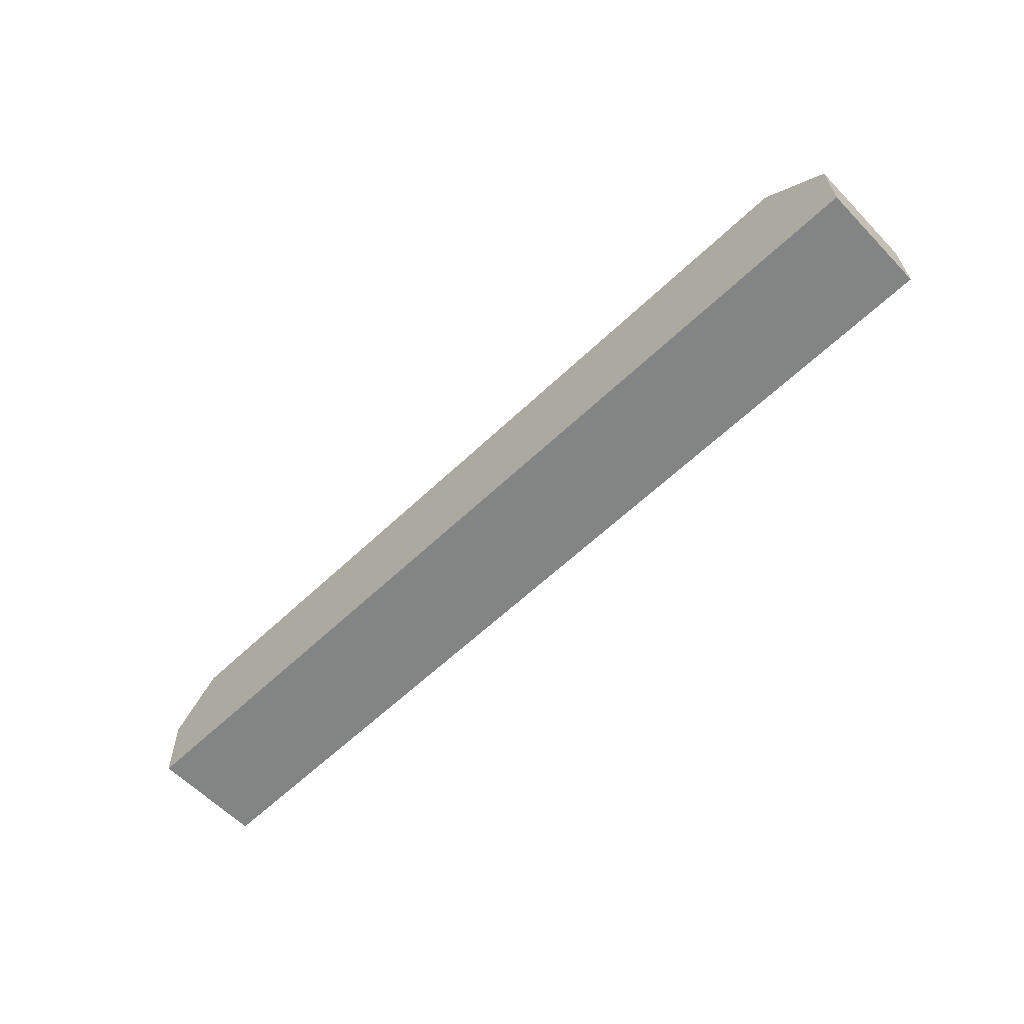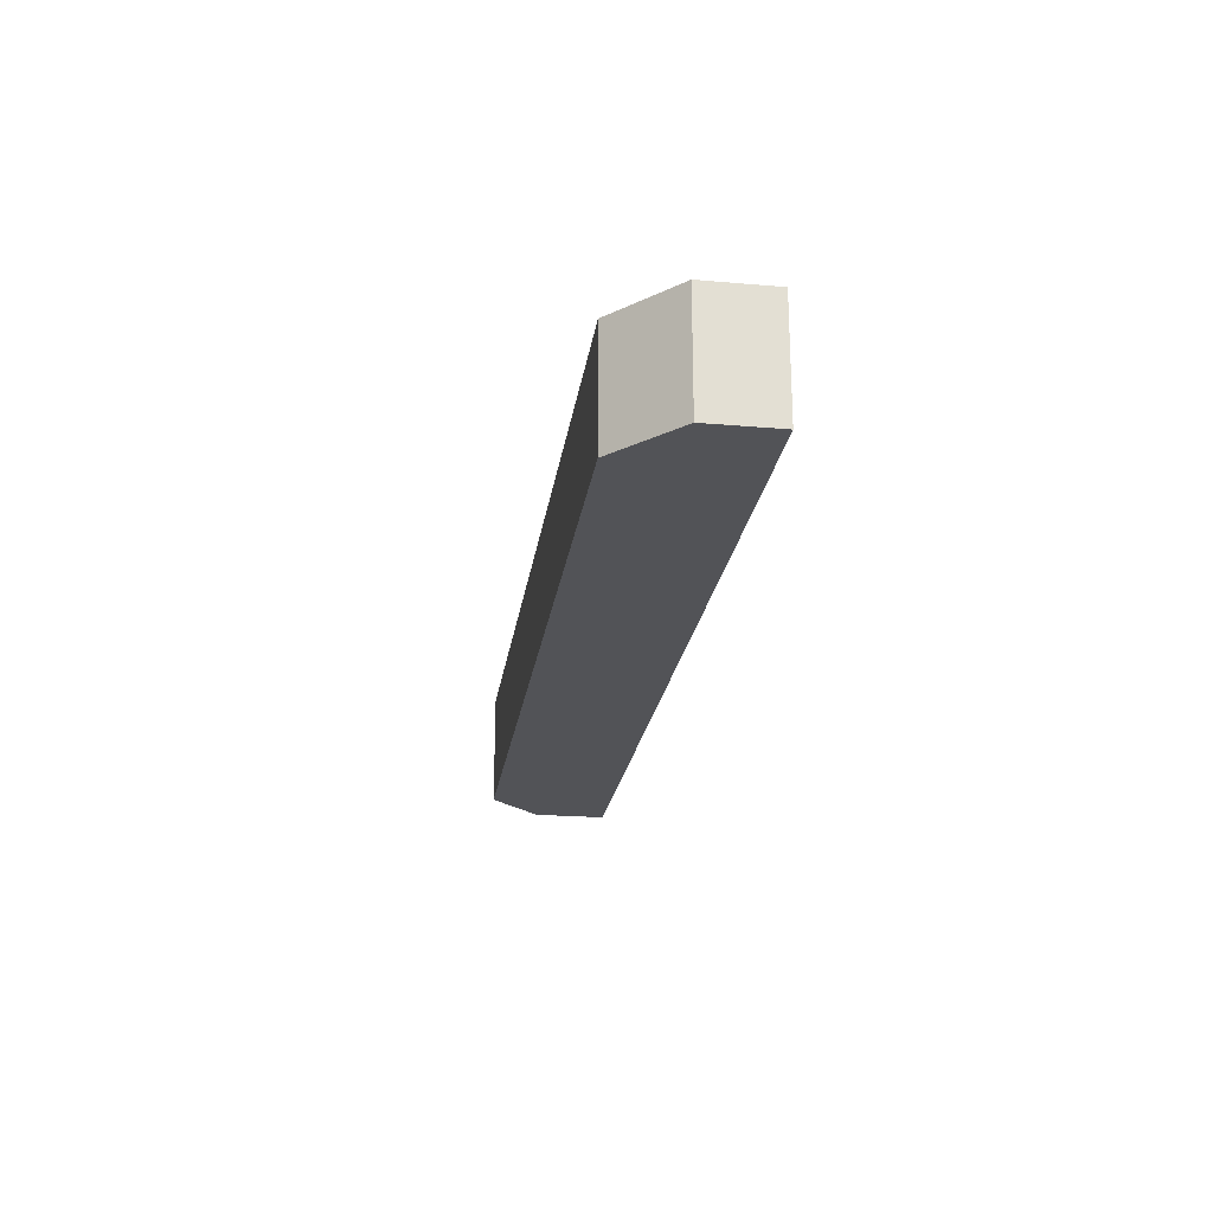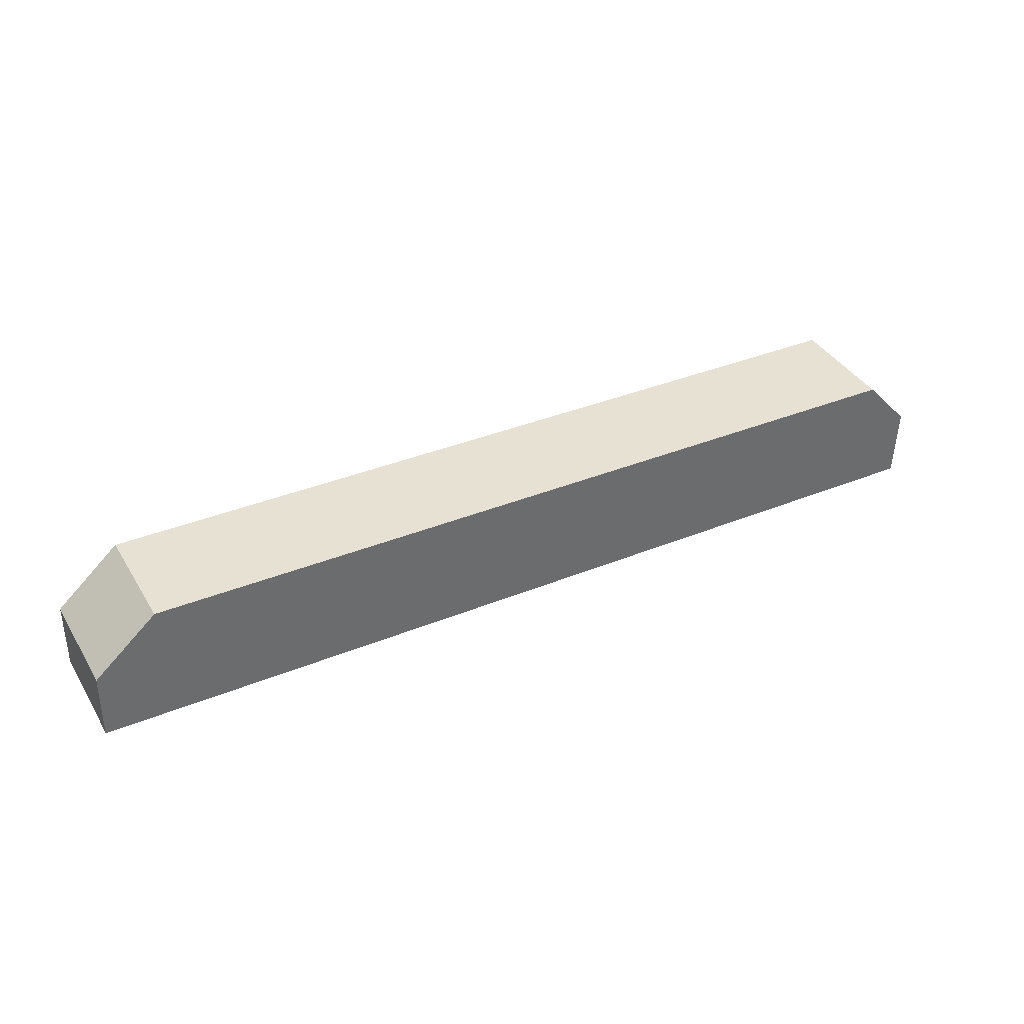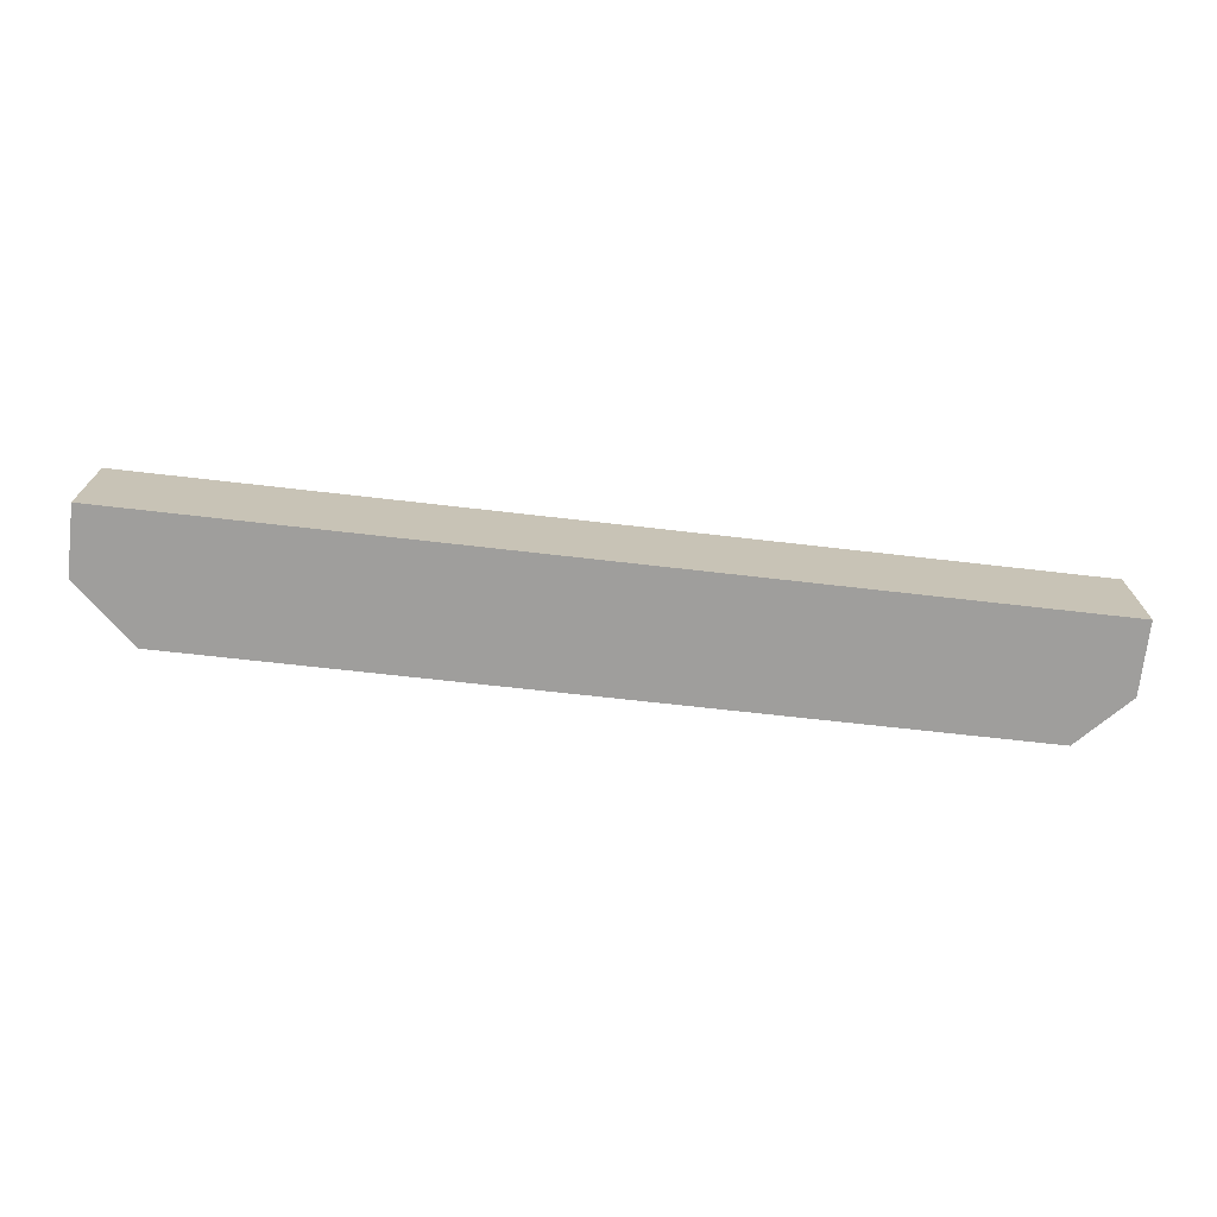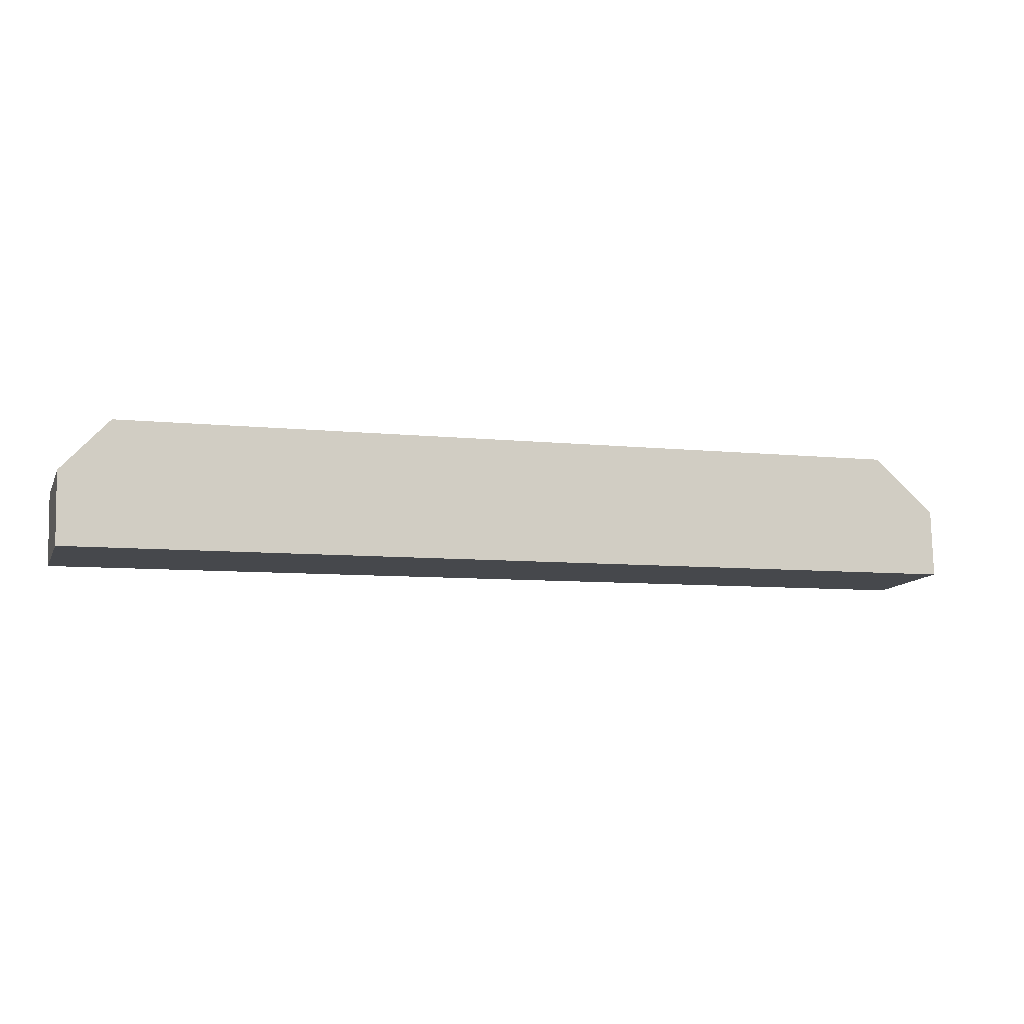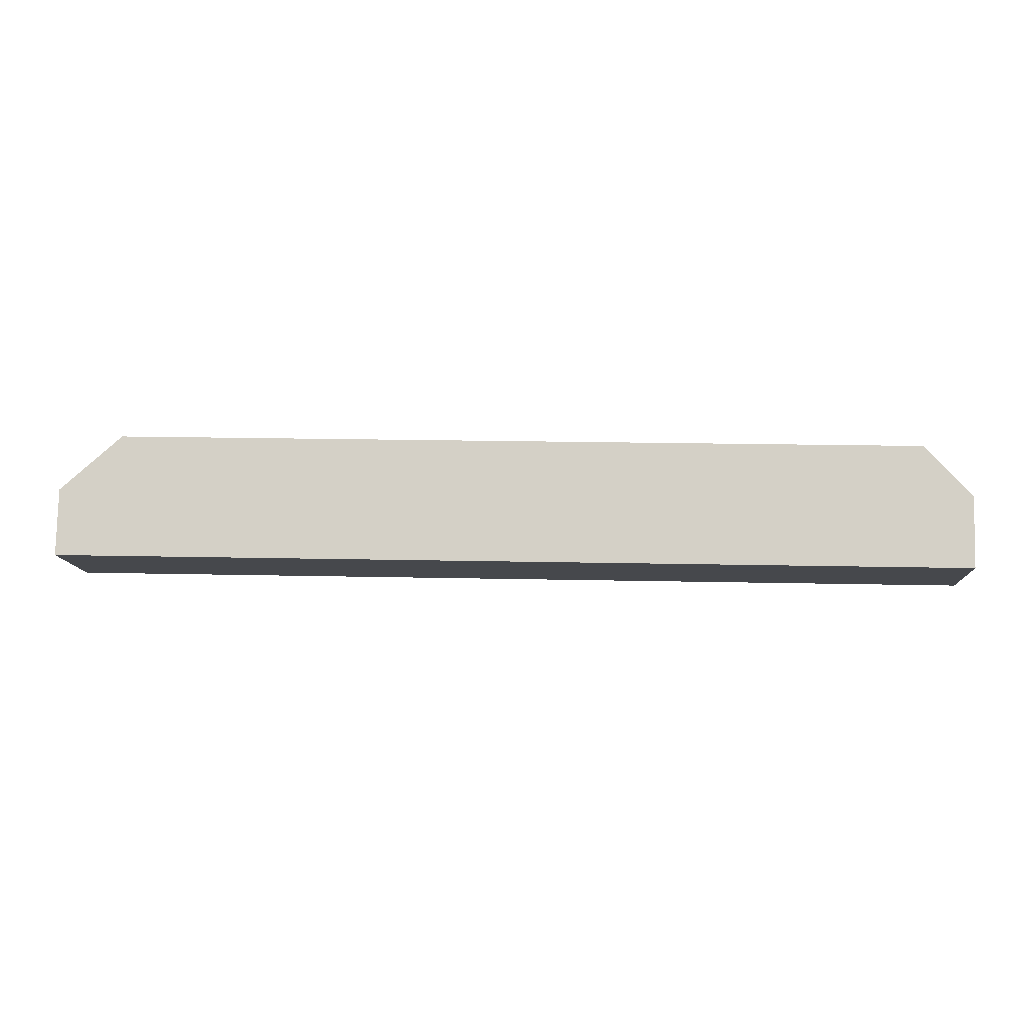
<metadata>
{"format":"obj","ext":"obj","renderer":"f3d","projection":"perspective","resolution":1024,"background":"white","views":[{"elev":-60.2,"azim":43.7,"up":"+Z"},{"elev":-22.4,"azim":80.5,"up":"+Y"},{"elev":38.9,"azim":151.7,"up":"+Z"},{"elev":-71.0,"azim":172.1,"up":"+Y"},{"elev":-11.9,"azim":-17.9,"up":"+Z"},{"elev":-11.3,"azim":-176.7,"up":"+Z"}]}
</metadata>
<code>
v  42.12 5.054 -2.25
v  39.2 5.054 3.356
v  42.07 5.054 0.85
v  0.093 5.054 -3.272
v  2.165 5.054 2.386
v  0 5.054 3.095e-16
v  42.07 -5.205e-17 0.85
v  42.12 1.378e-16 -2.25
v  0.093 2.004e-16 -3.272
v  0 0 0
v  2.165 -1.461e-16 2.386
v  39.2 -2.055e-16 3.356
g defaultobject
f 1 2 3
f 2 1 4
f 2 4 5
f 5 4 6
f 7 1 3
f 1 7 8
f 8 4 1
f 4 8 9
f 9 6 4
f 6 9 10
f 10 5 6
f 5 10 11
f 12 3 2
f 3 12 7
f 11 2 5
f 2 11 12
f 8 10 9
f 10 8 11
f 11 8 12
f 12 8 7

</code>
